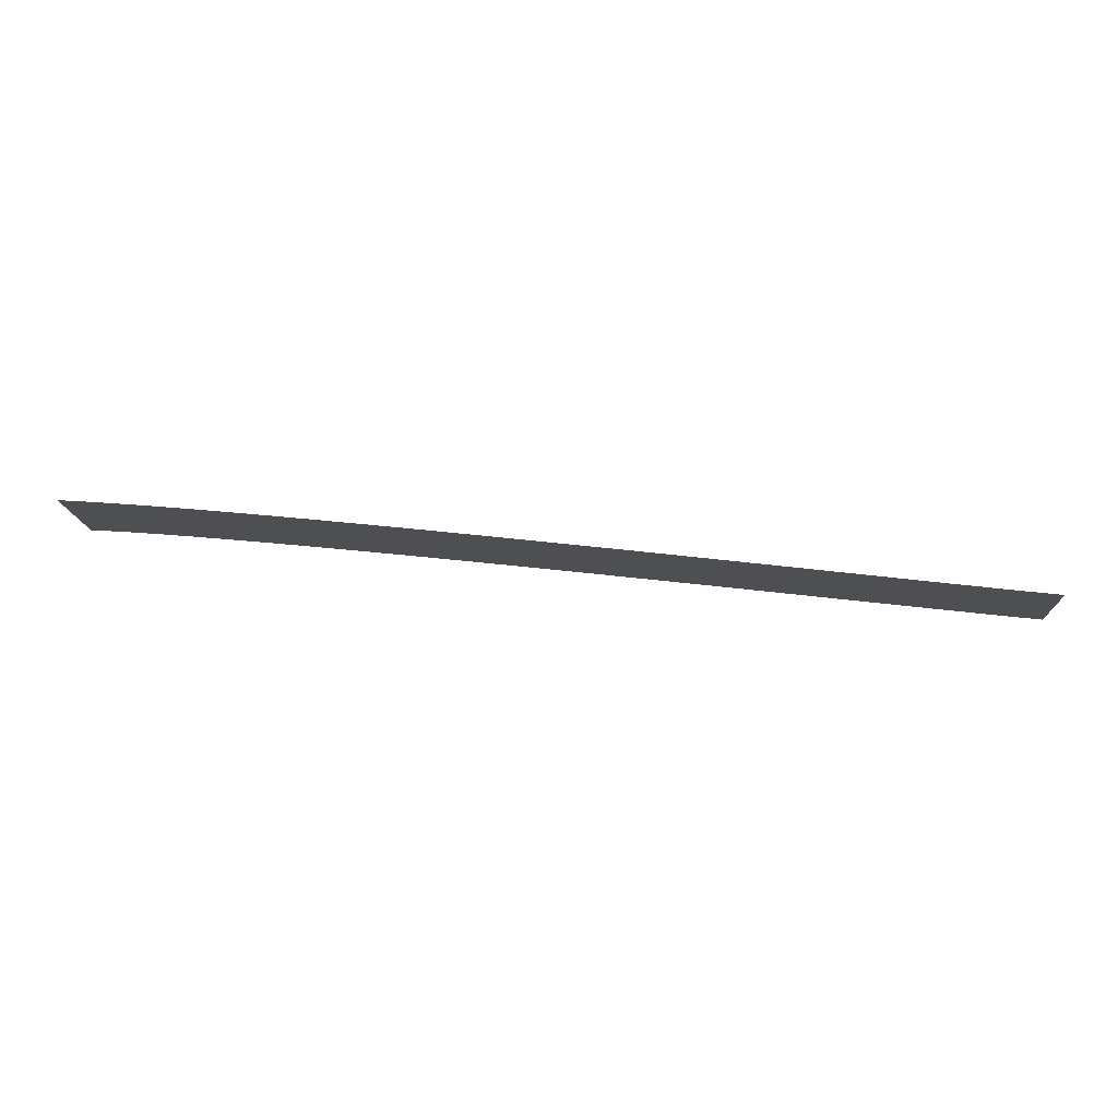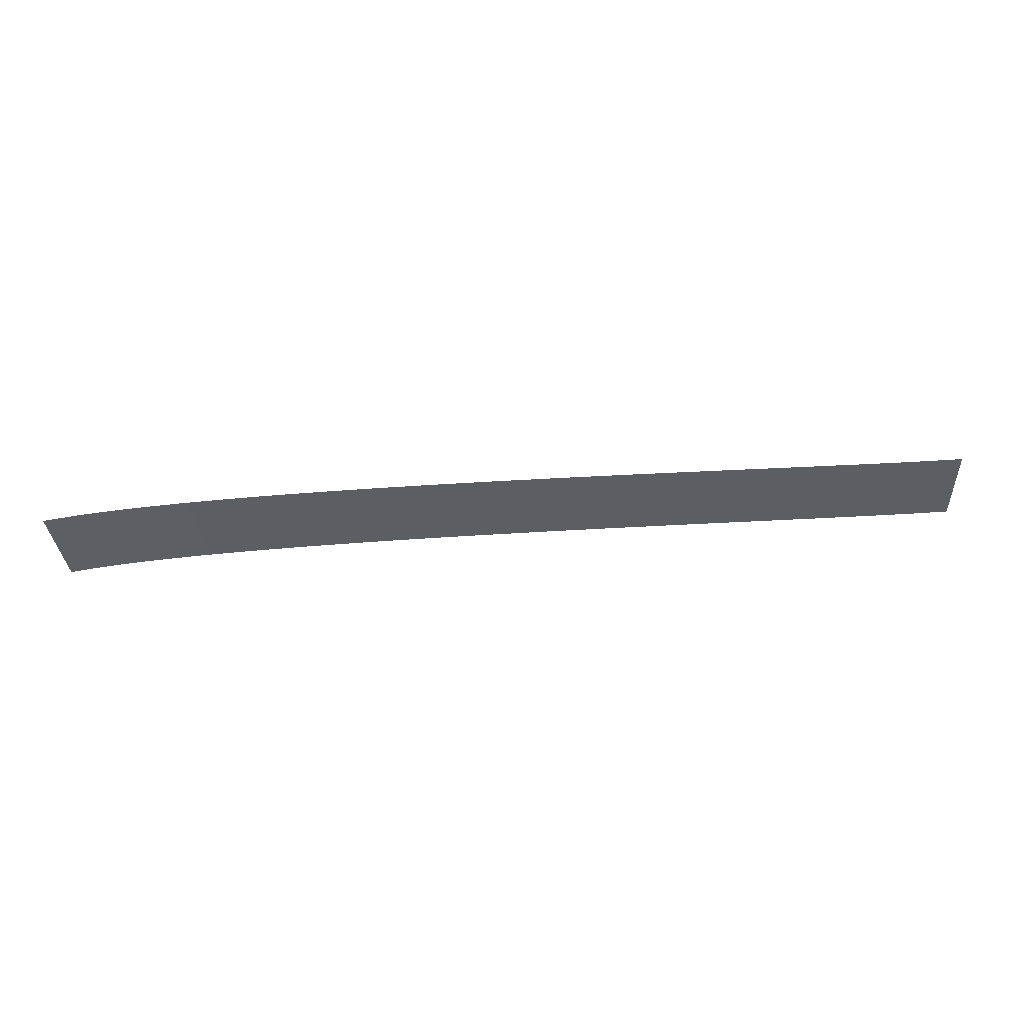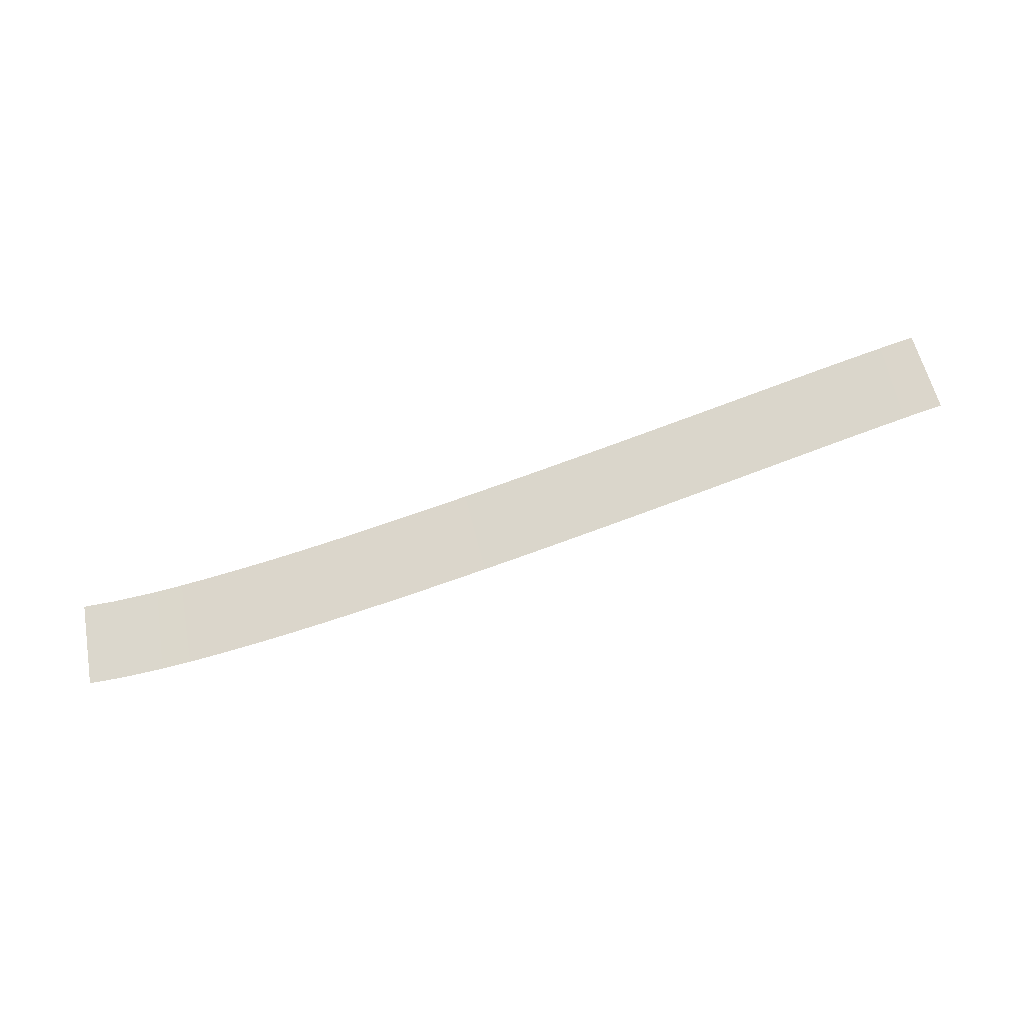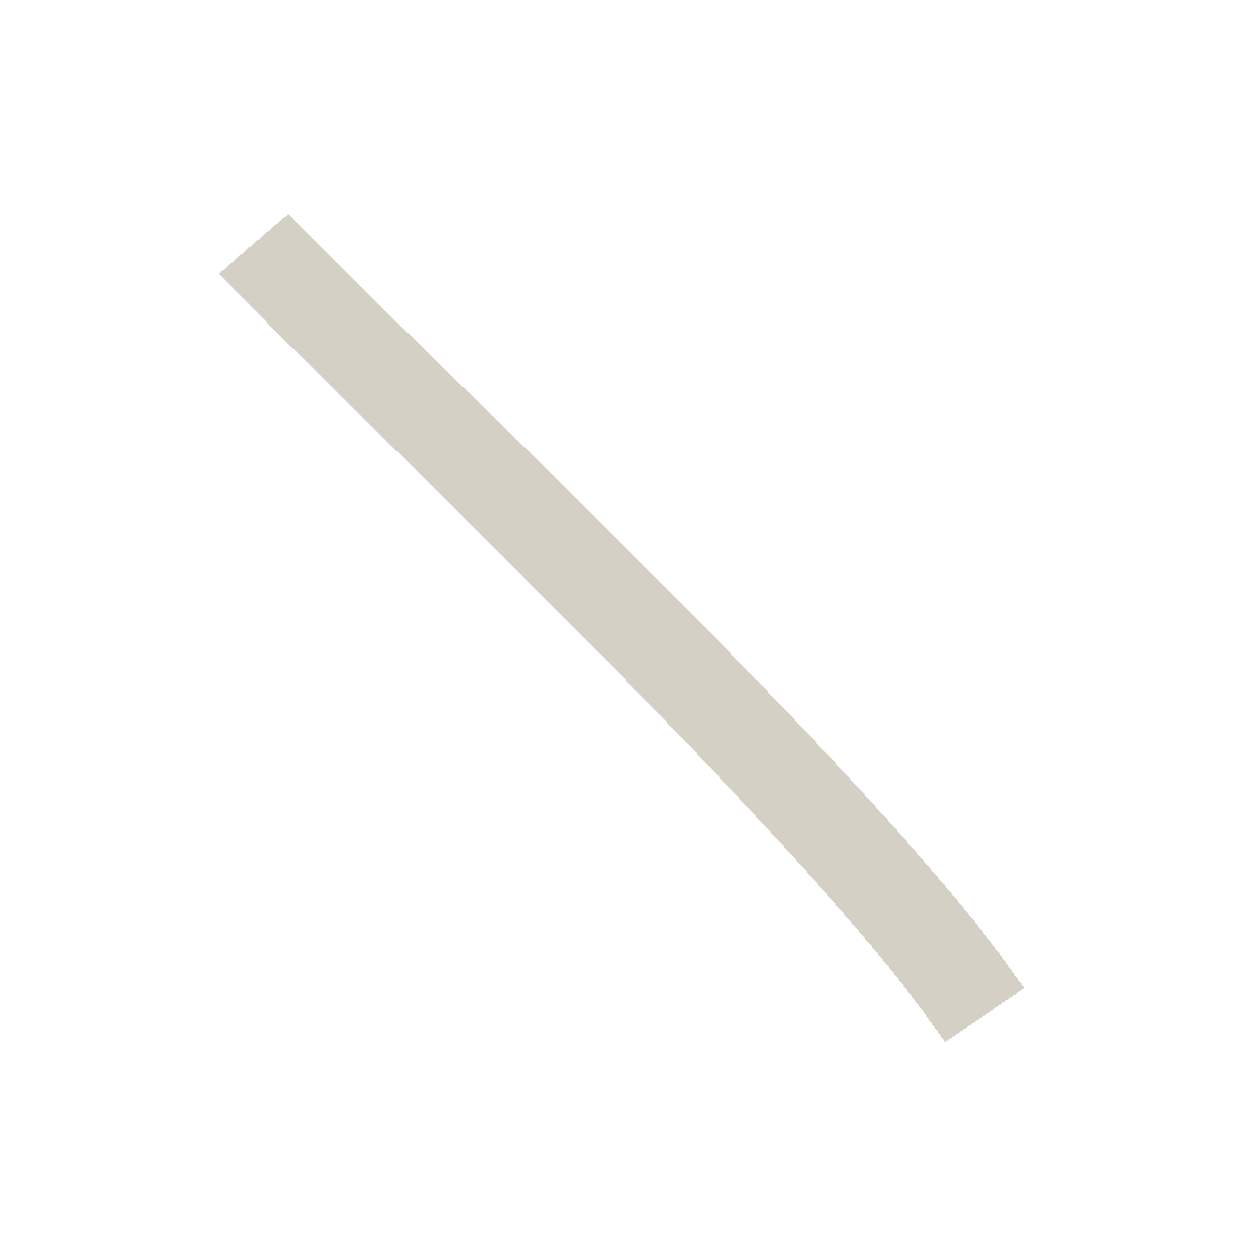
<metadata>
{"format":"obj","ext":"obj","renderer":"f3d","projection":"perspective","resolution":1024,"background":"white","views":[{"elev":72.0,"azim":7.5,"up":"+Z"},{"elev":48.7,"azim":-3.8,"up":"+Z"},{"elev":72.4,"azim":-17.4,"up":"+Y"},{"elev":79.3,"azim":-132.4,"up":"+Y"}]}
</metadata>
<code>
g RoadCut0
v -287.5 5.1 152.9
v -287.5 5.1 152.9
v -287.6 5.1 140.9
v -287.6 5.1 140.9
v -292.4 4.912 153
v -292.4 4.912 153
v -292.8 4.912 141
v -292.8 4.912 141
v -297.3 4.722 153.2
v -297.3 4.722 153.2
v -297.9 4.722 141.2
v -297.9 4.722 141.2
v -302.3 4.531 153.4
v -302.3 4.531 153.4
v -302.9 4.531 141.5
v -302.9 4.531 141.5
v -307.3 4.339 153.7
v -307.3 4.339 153.7
v -307.9 4.339 141.7
v -307.9 4.339 141.7
v -312.4 4.146 153.9
v -312.4 4.146 153.9
v -313 4.146 141.9
v -313 4.146 141.9
v -317.4 3.954 154.2
v -317.4 3.954 154.2
v -318 3.954 142.2
v -318 3.954 142.2
v -322.4 3.76 154.4
v -322.4 3.76 154.4
v -323 3.76 142.5
v -323 3.76 142.5
v -327.5 3.568 154.7
v -327.5 3.568 154.7
v -328.1 3.568 142.7
v -328.1 3.568 142.7
v -332.5 3.376 154.9
v -332.5 3.376 154.9
v -333.1 3.376 142.9
v -333.1 3.376 142.9
v -337.5 3.185 155.2
v -337.5 3.185 155.2
v -338.1 3.185 143.2
v -338.1 3.185 143.2
v -342.5 2.993 155.4
v -342.5 2.993 155.4
v -343.1 2.993 143.4
v -343.1 2.993 143.4
v -347.6 2.803 155.6
v -347.6 2.803 155.6
v -348.1 2.803 143.6
v -348.1 2.803 143.6
v -352.6 2.612 155.8
v -352.6 2.612 155.8
v -353.1 2.612 143.8
v -353.1 2.612 143.8
v -357.7 2.42 156
v -357.7 2.42 156
v -358.1 2.42 144
v -358.1 2.42 144
v -362.8 2.229 156.2
v -362.8 2.229 156.2
v -363.2 2.229 144.2
v -363.2 2.229 144.2
v -367.9 2.04 156.3
v -367.9 2.04 156.3
v -368.2 2.04 144.3
v -368.2 2.04 144.3
v -372.9 1.853 156.4
v -372.9 1.853 156.4
v -373.2 1.853 144.5
v -373.2 1.853 144.5
v -378 1.666 156.5
v -378 1.666 156.5
v -378.2 1.666 144.6
v -378.2 1.666 144.6
v -383 1.481 156.6
v -383 1.481 156.6
v -383.1 1.481 144.6
v -383.1 1.481 144.6
v -388.1 1.296 156.6
v -388.1 1.296 156.6
v -388.1 1.296 144.7
v -388.1 1.296 144.7
v -393.2 1.113 156.6
v -393.2 1.113 156.6
v -393.1 1.113 144.6
v -393.1 1.113 144.6
v -398.3 0.9305 156.6
v -398.3 0.9305 156.6
v -398.1 0.9305 144.6
v -398.1 0.9305 144.6
v -403.4 0.7517 156.5
v -403.4 0.7517 156.5
v -403 0.7517 144.5
v -403 0.7517 144.5
v -408.5 0.5748 156.3
v -408.5 0.5748 156.3
v -408 0.5748 144.3
v -408 0.5748 144.3
v -413.7 0.4023 156
v -413.7 0.4023 156
v -412.9 0.4023 144
v -412.9 0.4023 144
v -418.9 0.2351 155.5
v -418.9 0.2351 155.5
v -417.7 0.2351 143.6
v -417.7 0.2351 143.6
v -424.2 0.07752 154.8
v -424.2 0.07752 154.8
v -422.3 0.07752 143
v -422.3 0.07752 143
f 5 1 3
f 7 5 3
f 9 5 7
f 11 9 7
f 13 9 11
f 15 13 11
f 17 13 15
f 19 17 15
f 21 17 19
f 23 21 19
f 25 21 23
f 27 25 23
f 29 25 27
f 31 29 27
f 33 29 31
f 35 33 31
f 37 33 35
f 39 37 35
f 41 37 39
f 43 41 39
f 45 41 43
f 47 45 43
f 49 45 47
f 51 49 47
f 53 49 51
f 55 53 51
f 57 53 55
f 59 57 55
f 61 57 59
f 63 61 59
f 65 61 63
f 67 65 63
f 69 65 67
f 71 69 67
f 73 69 71
f 75 73 71
f 77 73 75
f 79 77 75
f 81 77 79
f 83 81 79
f 85 81 83
f 87 85 83
f 89 85 87
f 91 89 87
f 93 89 91
f 95 93 91
f 97 93 95
f 99 97 95
f 101 97 99
f 103 101 99
f 105 101 103
f 107 105 103
f 109 105 107
f 111 109 107

</code>
